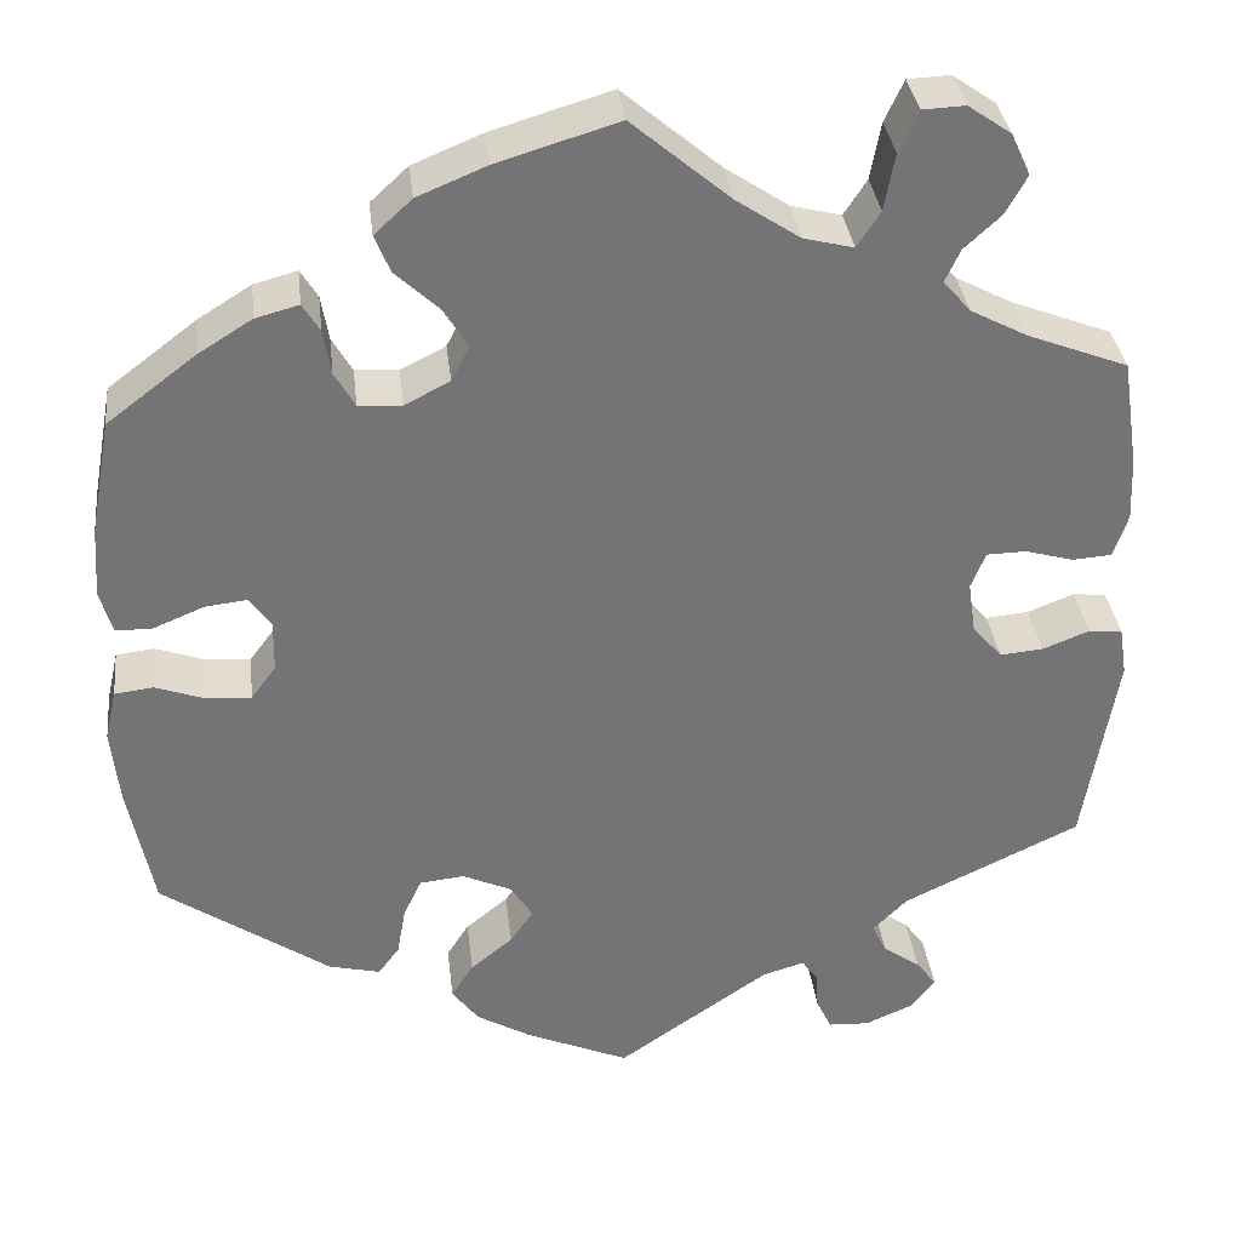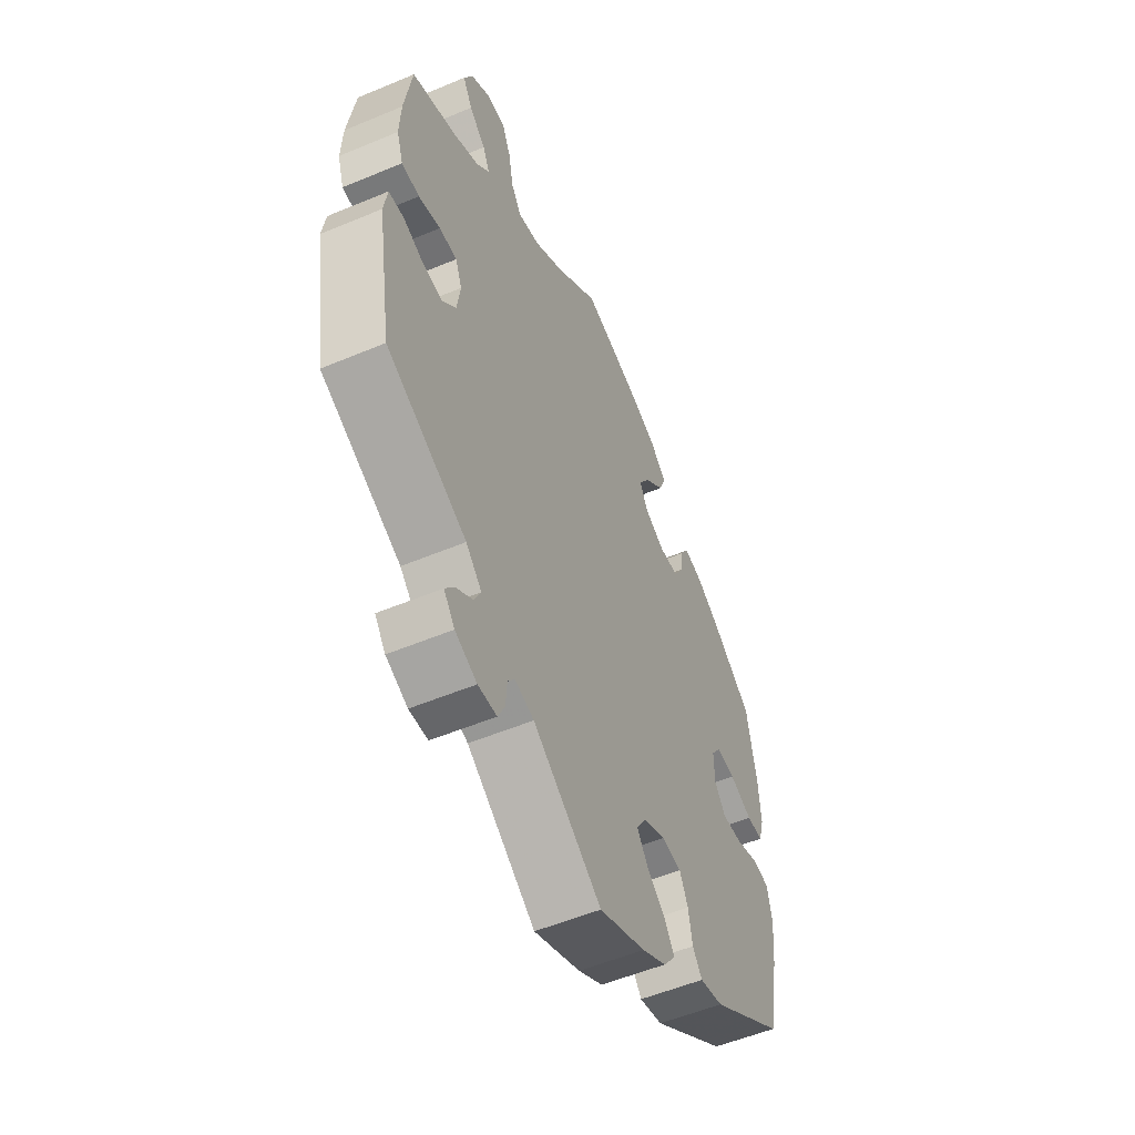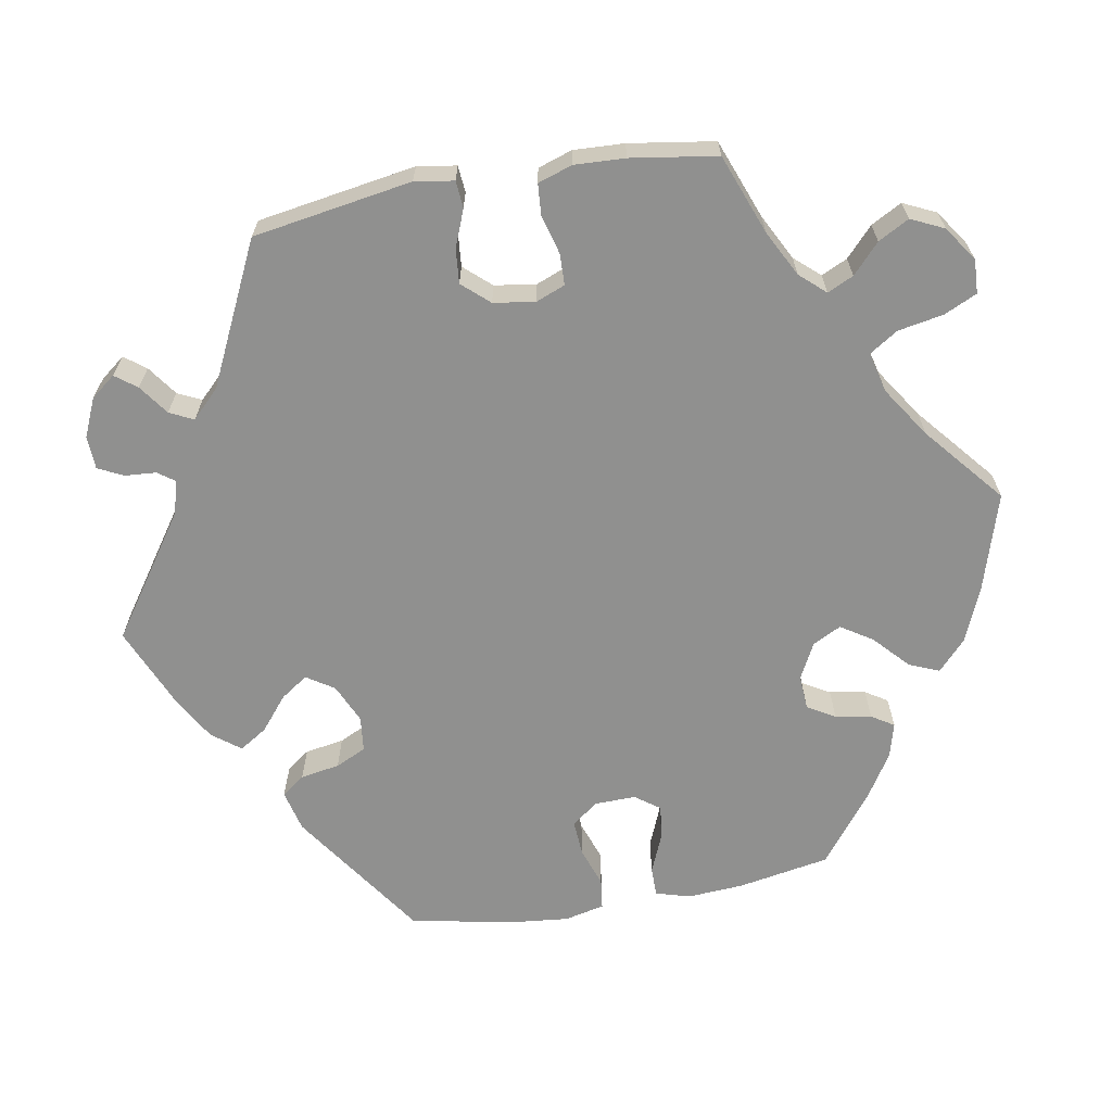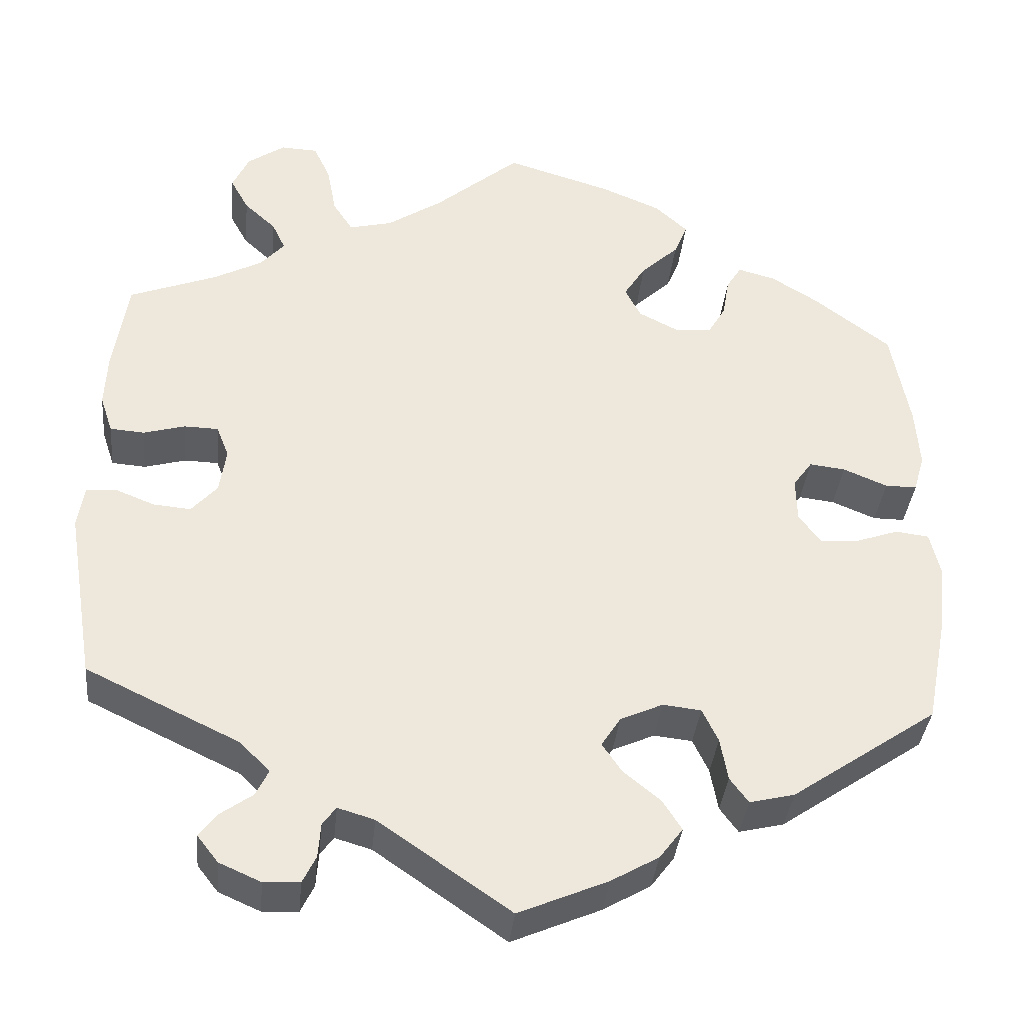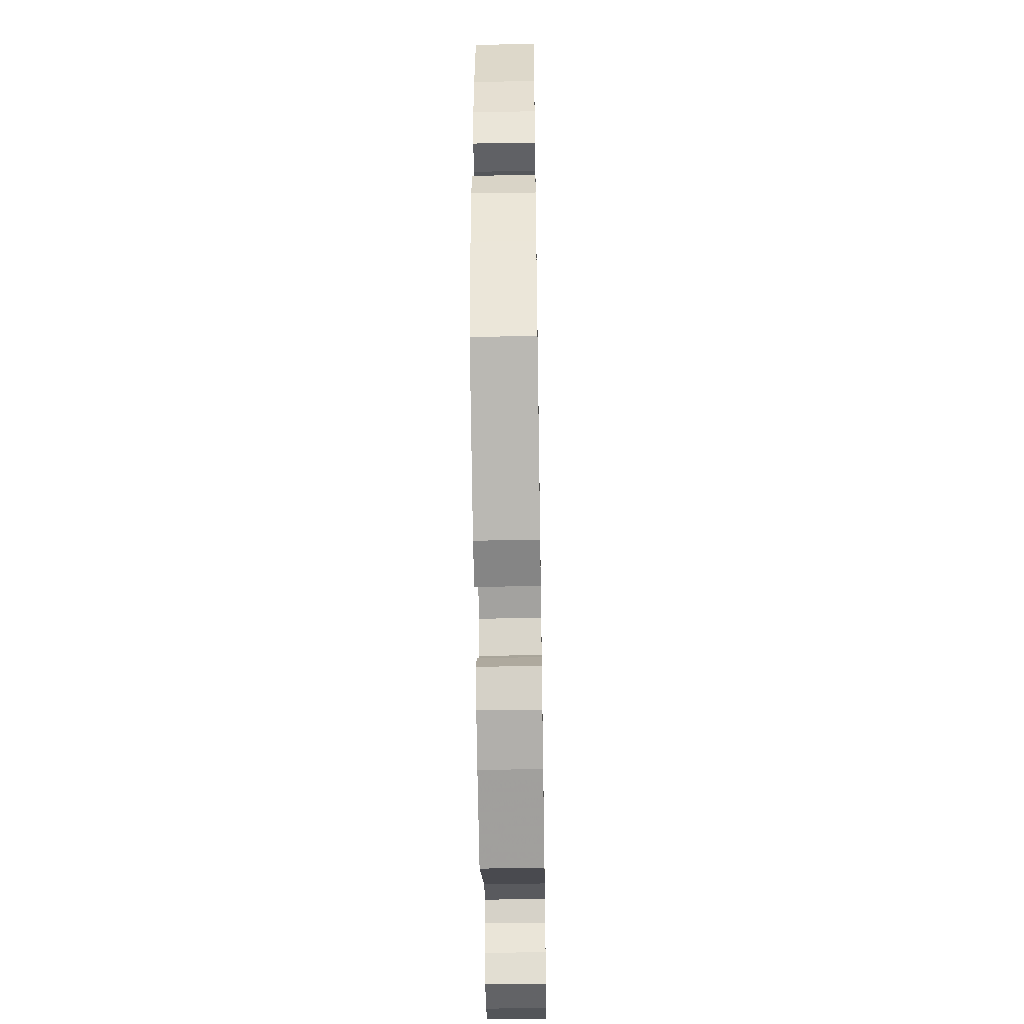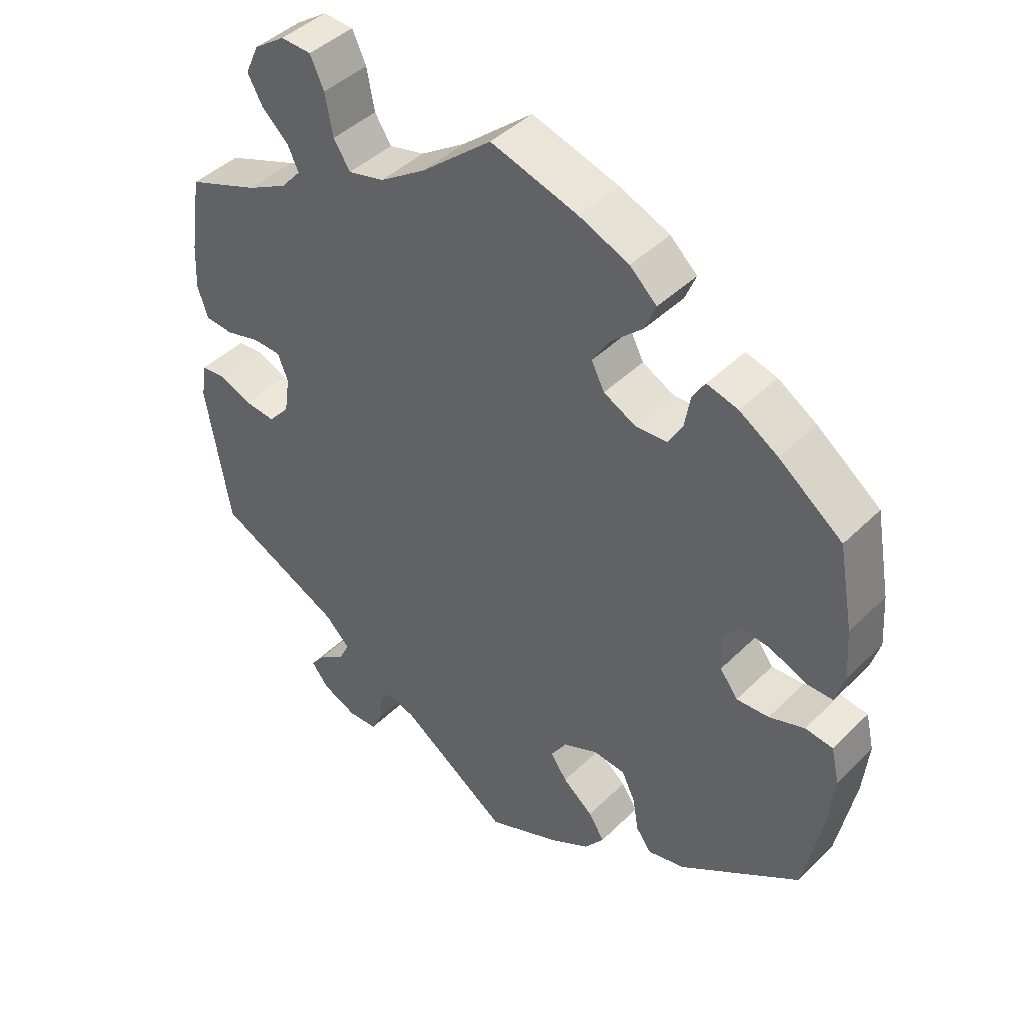
<metadata>
{"format":"obj","ext":"obj","renderer":"f3d","projection":"perspective","resolution":1024,"background":"white","views":[{"elev":34.1,"azim":173.4,"up":"+Z"},{"elev":-54.1,"azim":-66.0,"up":"+Z"},{"elev":-65.5,"azim":-80.1,"up":"+Y"},{"elev":-36.6,"azim":-5.7,"up":"+Z"},{"elev":-48.3,"azim":91.0,"up":"+Z"},{"elev":43.4,"azim":41.1,"up":"+Z"}]}
</metadata>
<code>
v -0.534 0.07 -0.082
v -0.526 0.07 -0.031
v -0.491 0.07 -0.028
v -0.443 0.07 -0.047
v -0.398 0.07 -0.051
v -0.367 0.07 -0.016
v -0.359 0.07 0.038
v -0.374 0.07 0.076
v -0.415 0.07 0.077
v -0.465 0.07 0.063
v -0.506 0.07 0.066
v -0.521 0.07 0.111
v -0.518 0.07 0.177
v -0.501 0.07 0.289
v -0.397 0.07 0.329
v -0.338 0.07 0.36
v -0.309 0.07 0.393
v -0.325 0.07 0.427
v -0.363 0.07 0.462
v -0.385 0.07 0.502
v -0.365 0.07 0.545
v -0.32 0.07 0.576
v -0.276 0.07 0.574
v -0.256 0.07 0.531
v -0.245 0.07 0.472
v -0.221 0.07 0.435
v -0.169 0.07 0.448
v -0.103 0.07 0.492
v -0.001 0.07 0.578
v 0.125 0.07 0.54
v 0.197 0.07 0.51
v 0.236 0.07 0.474
v 0.22 0.07 0.435
v 0.175 0.07 0.393
v 0.149 0.07 0.352
v 0.168 0.07 0.315
v 0.215 0.07 0.291
v 0.26 0.07 0.294
v 0.281 0.07 0.33
v 0.289 0.07 0.377
v 0.307 0.07 0.406
v 0.352 0.07 0.394
v 0.408 0.07 0.359
v 0.5 0.07 0.289
v 0.522 0.07 0.169
v 0.527 0.07 0.096
v 0.514 0.07 0.051
v 0.476 0.07 0.051
v 0.423 0.07 0.073
v 0.38 0.07 0.078
v 0.357 0.07 0.046
v 0.358 0.07 -0.007
v 0.384 0.07 -0.042
v 0.431 0.07 -0.039
v 0.482 0.07 -0.021
v 0.522 0.07 -0.026
v 0.534 0.07 -0.078
v 0.526 0.07 -0.157
v 0.5 0.07 -0.289
v 0.325 0.07 -0.409
v 0.271 0.07 -0.422
v 0.249 0.07 -0.392
v 0.24 0.07 -0.341
v 0.221 0.07 -0.301
v 0.175 0.07 -0.296
v 0.124 0.07 -0.319
v 0.101 0.07 -0.355
v 0.125 0.07 -0.39
v 0.169 0.07 -0.426
v 0.192 0.07 -0.462
v 0.164 0.07 -0.499
v 0.107 0.07 -0.532
v 0 0.07 -0.578
v -0.158 0.07 -0.469
v -0.202 0.07 -0.456
v -0.218 0.07 -0.478
v -0.221 0.07 -0.519
v -0.237 0.07 -0.552
v -0.28 0.07 -0.554
v -0.33 0.07 -0.532
v -0.355 0.07 -0.5
v -0.334 0.07 -0.472
v -0.295 0.07 -0.444
v -0.28 0.07 -0.413
v -0.316 0.07 -0.377
v -0.5 0.07 -0.289
v -0.534 0 -0.082
v -0.526 0 -0.031
v -0.491 0 -0.028
v -0.443 0 -0.047
v -0.398 0 -0.051
v -0.367 0 -0.016
v -0.359 0 0.038
v -0.374 0 0.076
v -0.415 0 0.077
v -0.465 0 0.063
v -0.506 0 0.066
v -0.521 0 0.111
v -0.518 0 0.177
v -0.501 0 0.289
v -0.397 0 0.329
v -0.338 0 0.36
v -0.309 0 0.393
v -0.325 0 0.427
v -0.363 0 0.462
v -0.385 0 0.502
v -0.365 0 0.545
v -0.32 0 0.576
v -0.276 0 0.574
v -0.256 0 0.531
v -0.245 0 0.472
v -0.221 0 0.435
v -0.169 0 0.448
v -0.103 0 0.492
v -0.001 0 0.578
v 0.125 0 0.54
v 0.197 0 0.51
v 0.236 0 0.474
v 0.22 0 0.435
v 0.175 0 0.393
v 0.149 0 0.352
v 0.168 0 0.315
v 0.215 0 0.291
v 0.26 0 0.294
v 0.281 0 0.33
v 0.289 0 0.377
v 0.307 0 0.406
v 0.352 0 0.394
v 0.408 0 0.359
v 0.5 0 0.289
v 0.522 0 0.169
v 0.527 0 0.096
v 0.514 0 0.051
v 0.476 0 0.051
v 0.423 0 0.073
v 0.38 0 0.078
v 0.357 0 0.046
v 0.358 0 -0.007
v 0.384 0 -0.042
v 0.431 0 -0.039
v 0.482 0 -0.021
v 0.522 0 -0.026
v 0.534 0 -0.078
v 0.526 0 -0.157
v 0.5 0 -0.289
v 0.325 0 -0.409
v 0.271 0 -0.422
v 0.249 0 -0.392
v 0.24 0 -0.341
v 0.221 0 -0.301
v 0.175 0 -0.296
v 0.124 0 -0.319
v 0.101 0 -0.355
v 0.125 0 -0.39
v 0.169 0 -0.426
v 0.192 0 -0.462
v 0.164 0 -0.499
v 0.107 0 -0.532
v 0 0 -0.578
v -0.158 0 -0.469
v -0.202 0 -0.456
v -0.218 0 -0.478
v -0.221 0 -0.519
v -0.237 0 -0.552
v -0.28 0 -0.554
v -0.33 0 -0.532
v -0.355 0 -0.5
v -0.334 0 -0.472
v -0.295 0 -0.444
v -0.28 0 -0.413
v -0.316 0 -0.377
v -0.5 0 -0.289
f 85 86 1 2
f 84 85 2 3
f 80 81 82 83
f 80 83 84
f 79 80 84
f 76 77 78 79
f 75 76 79 84
f 74 75 84 3
f 68 69 70 71
f 67 68 71 72
f 60 61 62 63
f 60 63 64
f 59 60 64
f 58 59 64 65
f 54 55 56 57
f 53 54 57 58
f 46 47 48 49
f 46 49 50
f 45 46 50
f 44 45 50
f 43 44 50 51
f 39 40 41 42
f 38 39 42 43
f 31 32 33 34
f 31 34 35
f 28 29 30 31
f 27 28 31 35
f 26 27 35 36
f 22 23 24 25
f 22 25 26
f 21 22 26
f 18 19 20 21
f 17 18 21 26
f 16 17 26 36
f 12 13 14 15
f 9 10 11 12
f 8 9 12 15
f 7 8 15 16
f 73 74 3 4
f 67 72 73 4
f 66 67 4 5
f 65 66 5 6
f 53 58 65 6
f 52 53 6 7
f 51 52 7 16
f 38 43 51
f 37 38 51
f 16 36 37 51
f 88 87 172 171
f 89 88 171 170
f 169 168 167 166
f 170 169 166
f 170 166 165
f 165 164 163 162
f 170 165 162 161
f 89 170 161 160
f 157 156 155 154
f 158 157 154 153
f 149 148 147 146
f 150 149 146
f 150 146 145
f 151 150 145 144
f 143 142 141 140
f 144 143 140 139
f 135 134 133 132
f 136 135 132
f 136 132 131
f 136 131 130
f 137 136 130 129
f 128 127 126 125
f 129 128 125 124
f 120 119 118 117
f 121 120 117
f 117 116 115 114
f 121 117 114 113
f 122 121 113 112
f 111 110 109 108
f 112 111 108
f 112 108 107
f 107 106 105 104
f 112 107 104 103
f 122 112 103 102
f 101 100 99 98
f 98 97 96 95
f 101 98 95 94
f 102 101 94 93
f 90 89 160 159
f 90 159 158 153
f 91 90 153 152
f 92 91 152 151
f 92 151 144 139
f 93 92 139 138
f 102 93 138 137
f 137 129 124
f 137 124 123
f 137 123 122 102
f 1 87 88 2
f 2 88 89 3
f 3 89 90 4
f 4 90 91 5
f 5 91 92 6
f 6 92 93 7
f 7 93 94 8
f 8 94 95 9
f 9 95 96 10
f 10 96 97 11
f 11 97 98 12
f 12 98 99 13
f 13 99 100 14
f 14 100 101 15
f 15 101 102 16
f 16 102 103 17
f 17 103 104 18
f 18 104 105 19
f 19 105 106 20
f 20 106 107 21
f 21 107 108 22
f 22 108 109 23
f 23 109 110 24
f 24 110 111 25
f 25 111 112 26
f 26 112 113 27
f 27 113 114 28
f 28 114 115 29
f 29 115 116 30
f 30 116 117 31
f 31 117 118 32
f 32 118 119 33
f 33 119 120 34
f 34 120 121 35
f 35 121 122 36
f 36 122 123 37
f 37 123 124 38
f 38 124 125 39
f 39 125 126 40
f 40 126 127 41
f 41 127 128 42
f 42 128 129 43
f 43 129 130 44
f 44 130 131 45
f 45 131 132 46
f 46 132 133 47
f 47 133 134 48
f 48 134 135 49
f 49 135 136 50
f 50 136 137 51
f 51 137 138 52
f 52 138 139 53
f 53 139 140 54
f 54 140 141 55
f 55 141 142 56
f 56 142 143 57
f 57 143 144 58
f 58 144 145 59
f 59 145 146 60
f 60 146 147 61
f 61 147 148 62
f 62 148 149 63
f 63 149 150 64
f 64 150 151 65
f 65 151 152 66
f 66 152 153 67
f 67 153 154 68
f 68 154 155 69
f 69 155 156 70
f 70 156 157 71
f 71 157 158 72
f 72 158 159 73
f 73 159 160 74
f 74 160 161 75
f 75 161 162 76
f 76 162 163 77
f 77 163 164 78
f 78 164 165 79
f 79 165 166 80
f 80 166 167 81
f 81 167 168 82
f 82 168 169 83
f 83 169 170 84
f 84 170 171 85
f 85 171 172 86
f 86 172 87 1

</code>
